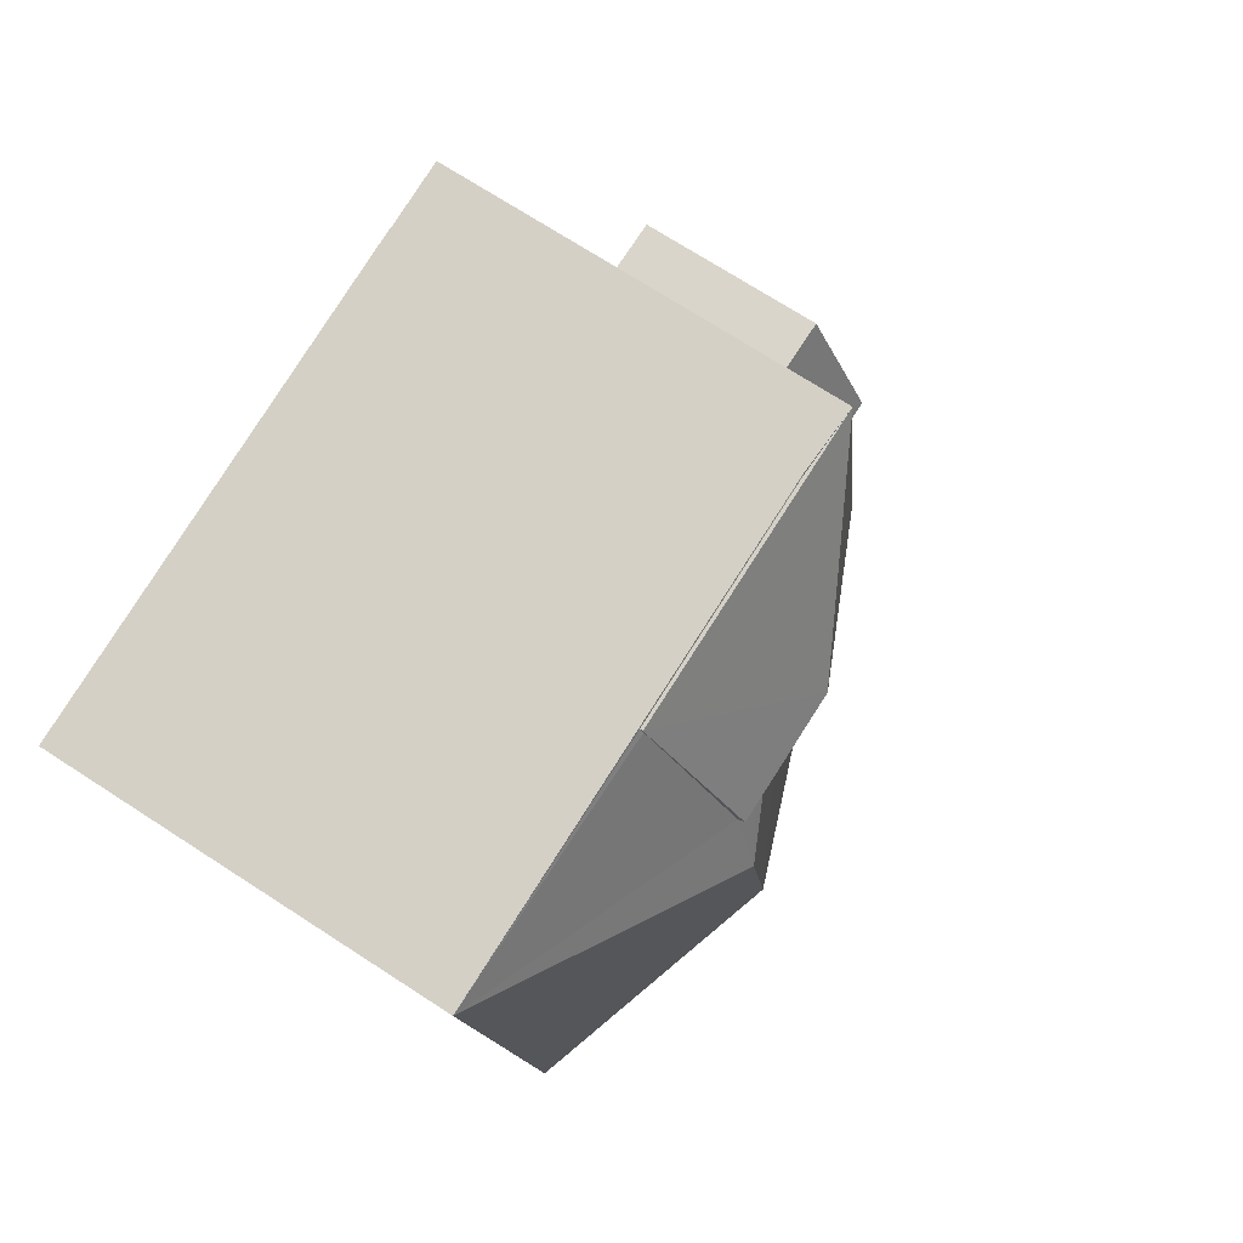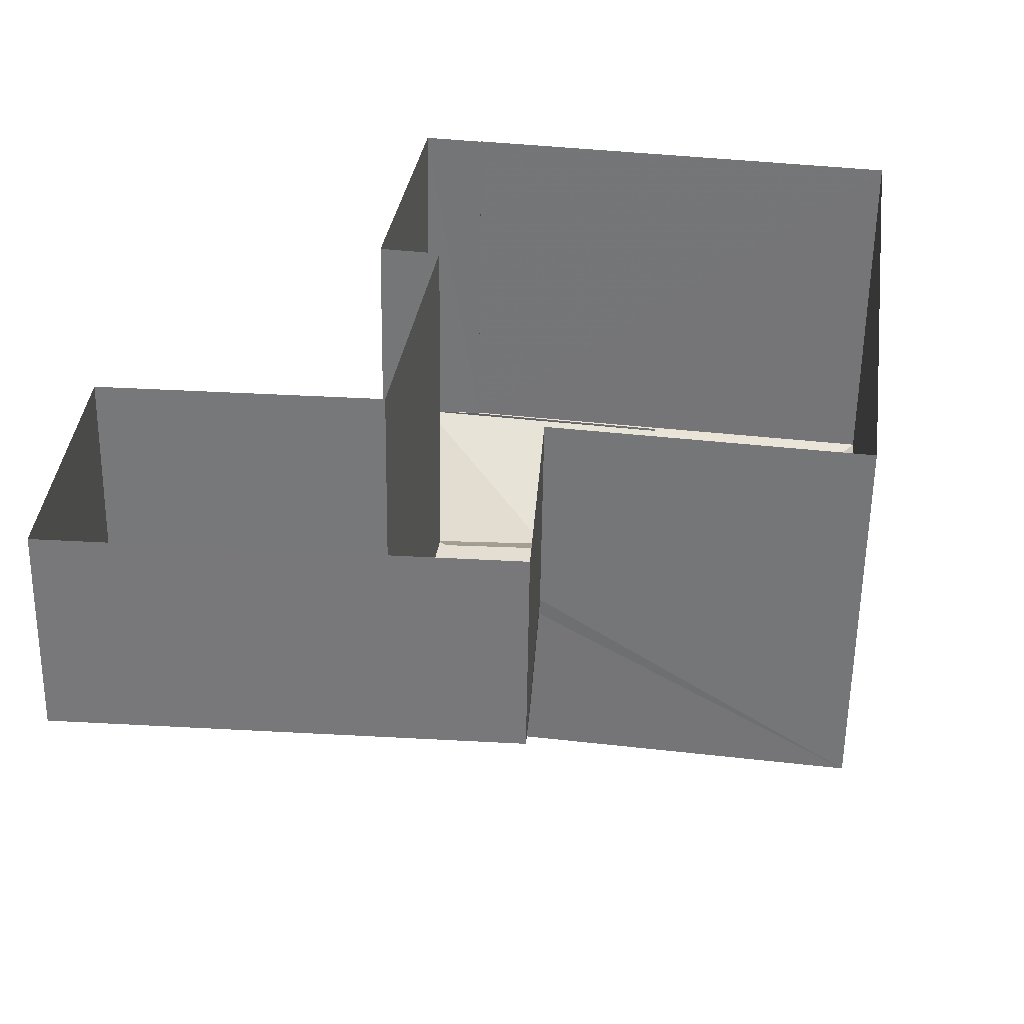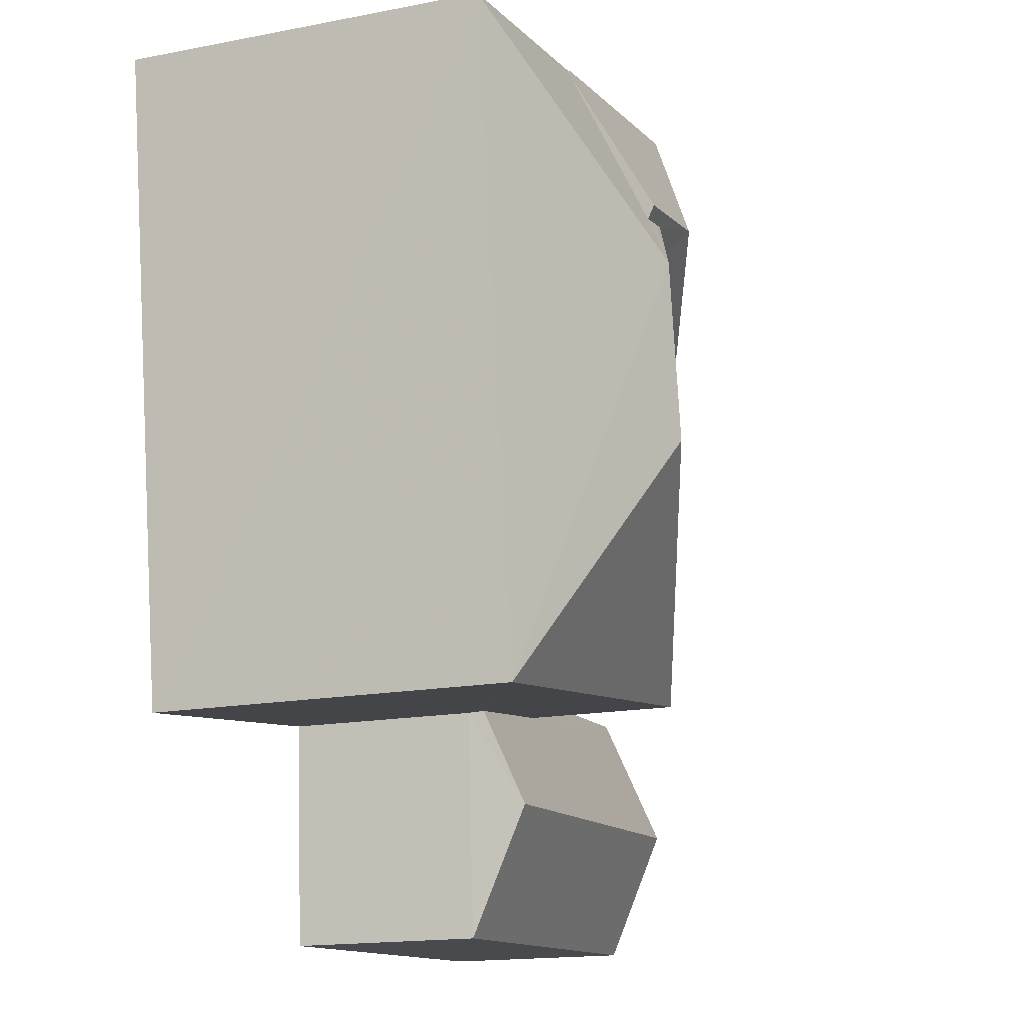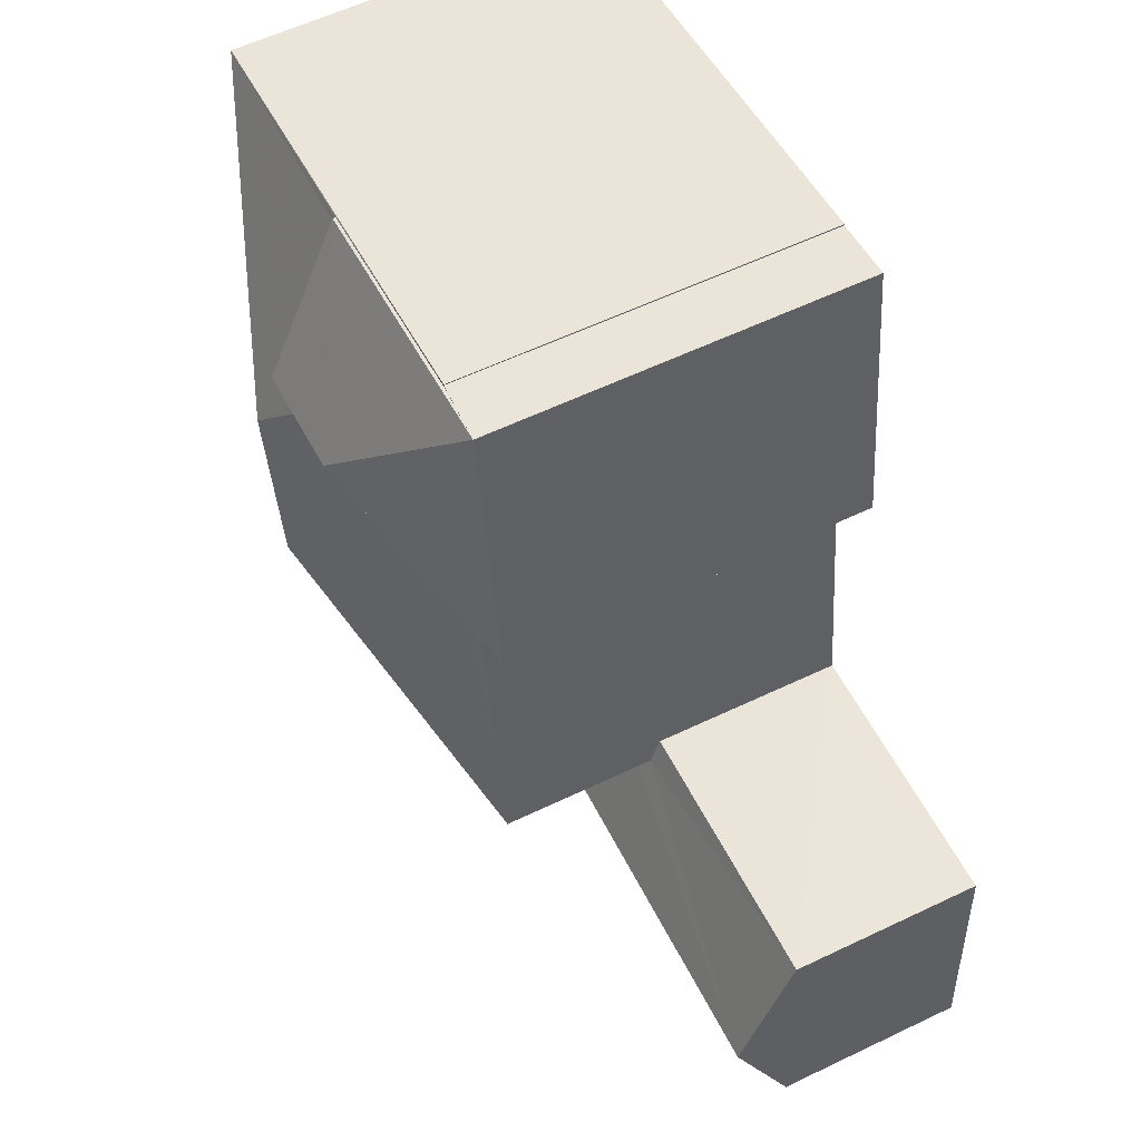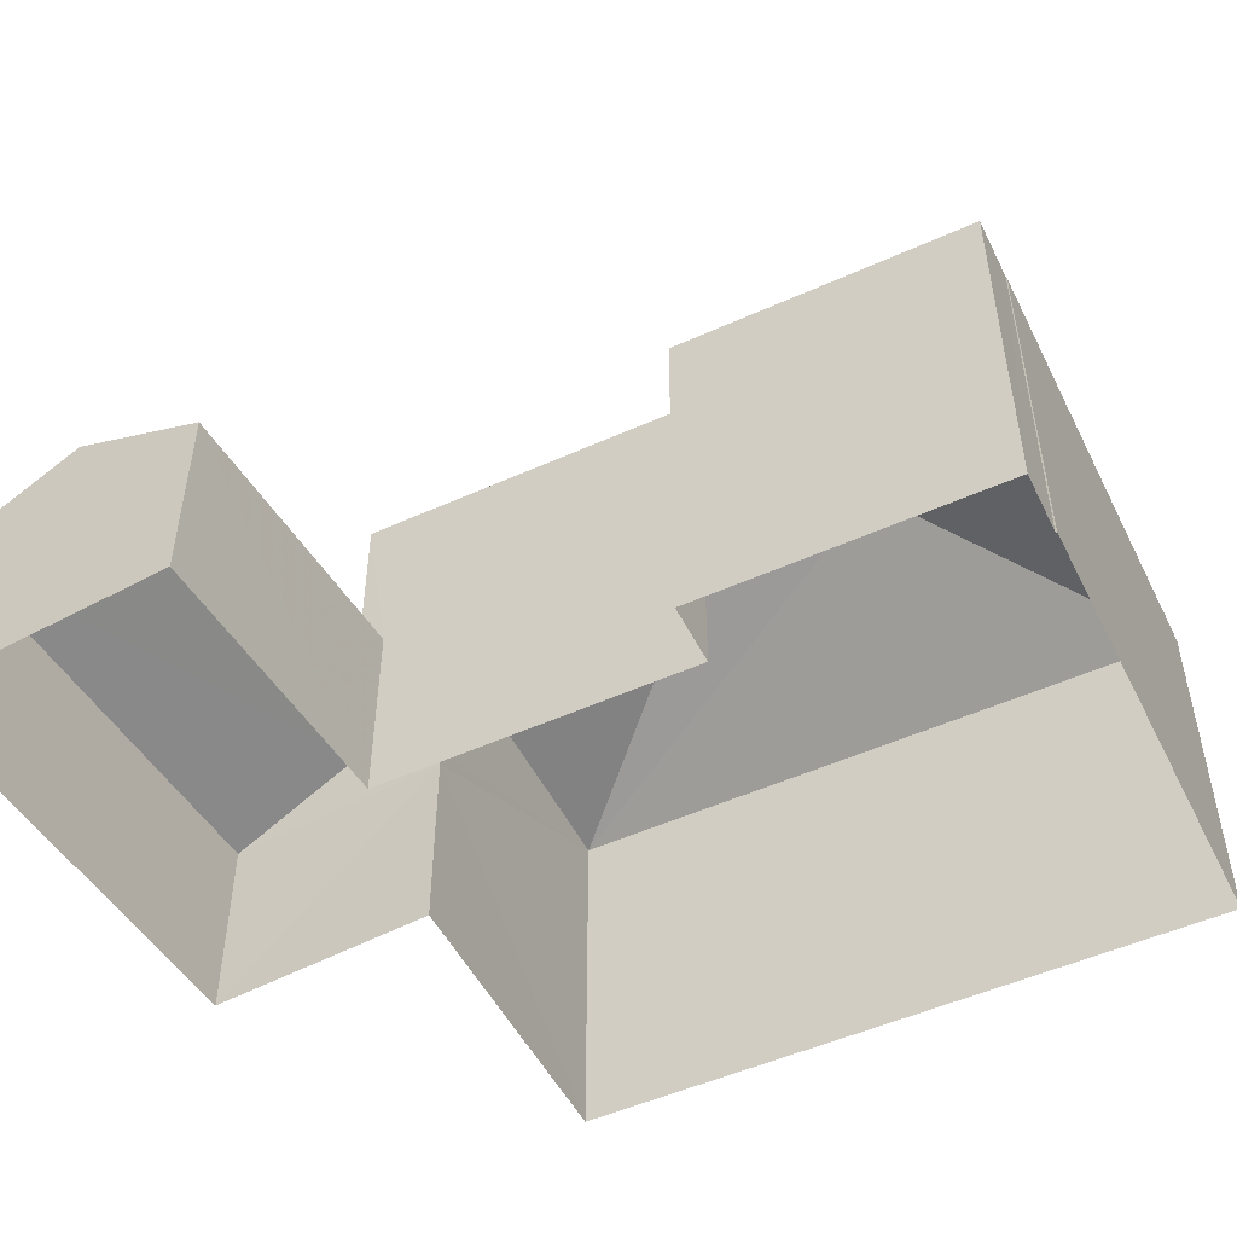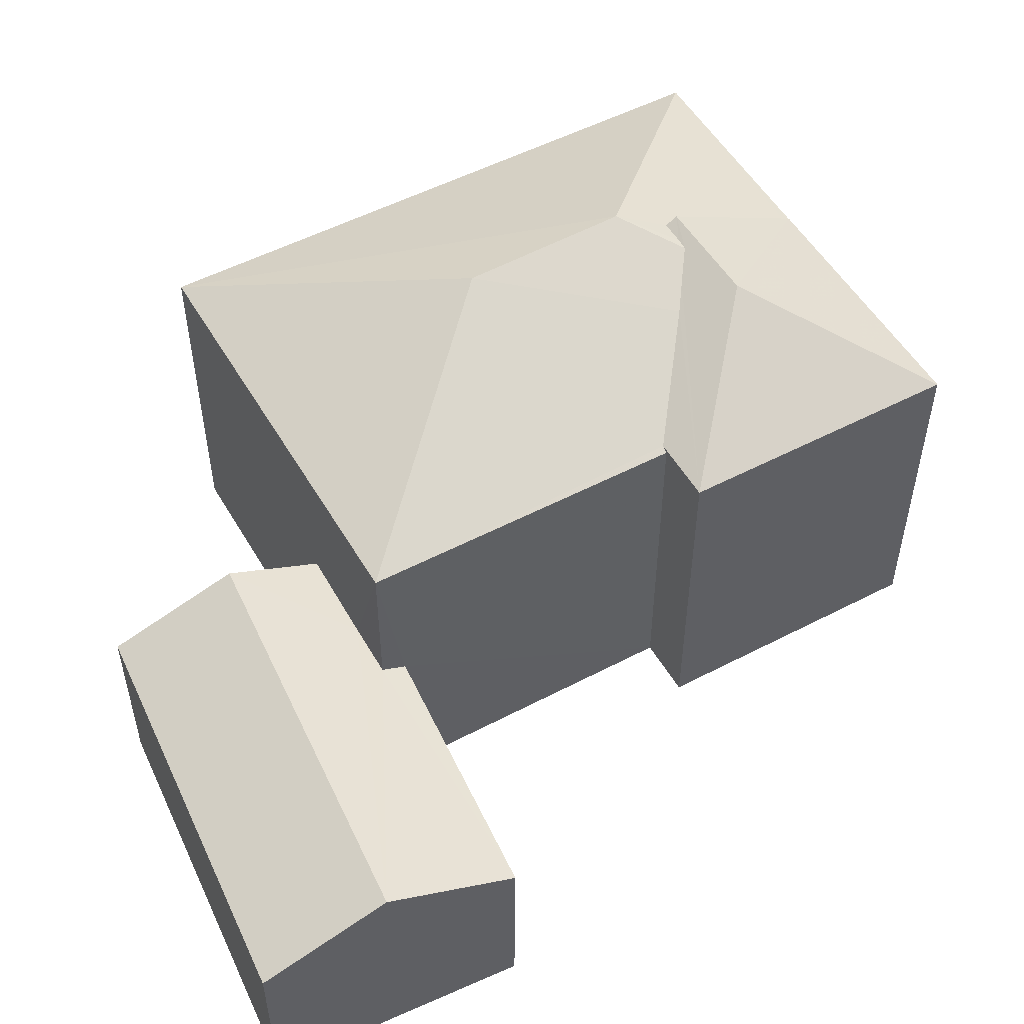
<metadata>
{"format":"obj","ext":"obj","renderer":"f3d","projection":"perspective","resolution":1024,"background":"white","views":[{"elev":71.0,"azim":-56.9,"up":"+Y"},{"elev":-57.8,"azim":179.1,"up":"+Y"},{"elev":-16.5,"azim":-68.4,"up":"+Y"},{"elev":58.9,"azim":63.7,"up":"+Y"},{"elev":-50.4,"azim":124.2,"up":"+Z"},{"elev":52.7,"azim":68.6,"up":"+Z"}]}
</metadata>
<code>
v -8.869e+04 -1.011e+05 1.929
v -8.87e+04 -1.011e+05 1.931
v -8.87e+04 -1.011e+05 1.928
v -8.869e+04 -1.011e+05 1.927
v -8.869e+04 -1.011e+05 1.927
v -8.869e+04 -1.011e+05 1.932
v -8.869e+04 -1.011e+05 1.931
v -8.869e+04 -1.011e+05 1.93
v -8.869e+04 -1.011e+05 1.932
v -8.869e+04 -1.011e+05 1.93
v -8.869e+04 -1.011e+05 1.929
v -8.869e+04 -1.011e+05 1.927
v -8.869e+04 -1.011e+05 9.461
v -8.869e+04 -1.011e+05 8.687
v -8.869e+04 -1.011e+05 9.46
v -8.869e+04 -1.011e+05 8.861
v -8.869e+04 -1.011e+05 9.066
v -8.869e+04 -1.011e+05 7.823
v -8.87e+04 -1.011e+05 7.824
v -8.87e+04 -1.011e+05 7.836
v -8.869e+04 -1.011e+05 7.833
v -8.869e+04 -1.011e+05 9.067
v -8.869e+04 -1.011e+05 9.067
v -8.87e+04 -1.011e+05 7.879
v -8.869e+04 -1.011e+05 7.825
v -8.869e+04 -1.011e+05 7.88
v -8.869e+04 -1.011e+05 7.827
v -8.869e+04 -1.011e+05 9.184
v -8.869e+04 -1.011e+05 7.829
v -8.869e+04 -1.011e+05 5.086
v -8.869e+04 -1.011e+05 5.269
v -8.869e+04 -1.011e+05 6.042
v -8.869e+04 -1.011e+05 5.303
v -8.869e+04 -1.011e+05 5.086
v -8.869e+04 -1.011e+05 7.878
v -8.869e+04 -1.011e+05 9.184
v -8.869e+04 -1.011e+05 7.88
v -8.869e+04 -1.011e+05 6.042
v -8.869e+04 -1.011e+05 5.362
v -8.869e+04 -1.011e+05 7.823
v -8.869e+04 -1.011e+05 5.088
v -8.869e+04 -1.011e+05 5.088
v -8.87e+04 -1.011e+05 7.827
v -8.87e+04 -1.011e+05 7.879
v -8.869e+04 -1.011e+05 5.087
f 1 2 3
f 3 4 5
f 6 7 8
f 1 7 2
f 6 8 9
f 9 8 10
f 11 5 12
f 1 5 11
f 8 7 1
f 1 3 5
f 13 14 15
f 16 17 15
f 14 16 15
f 18 19 20
f 21 18 20
f 19 15 22
f 23 15 17
f 19 24 20
f 22 15 23
f 22 24 19
f 25 26 27
f 27 26 13
f 26 14 13
f 22 23 28
f 21 29 18
f 30 31 32
f 32 31 33
f 34 31 30
f 35 36 37
f 38 33 39
f 38 32 33
f 40 18 29
f 28 23 17
f 28 17 36
f 16 37 36
f 17 16 36
f 41 38 42
f 13 43 27
f 35 44 36
f 44 28 36
f 41 32 38
f 43 13 15
f 19 43 15
f 14 26 37
f 16 14 37
f 31 27 33
f 7 45 2
f 2 45 43
f 39 27 43
f 33 27 39
f 45 39 43
f 19 3 2
f 43 19 2
f 3 18 4
f 3 19 18
f 41 6 9
f 41 42 6
f 35 11 12
f 35 37 11
f 20 44 21
f 5 40 12
f 12 40 35
f 21 44 35
f 29 21 35
f 40 29 35
f 45 6 42
f 45 7 6
f 37 25 11
f 11 25 1
f 26 25 37
f 20 24 44
f 32 41 30
f 30 9 10
f 30 41 9
f 45 42 38
f 39 45 38
f 24 28 44
f 24 22 28
f 40 4 18
f 40 5 4
f 8 34 30
f 10 8 30
f 27 34 25
f 25 34 1
f 27 31 34
f 1 34 8

</code>
